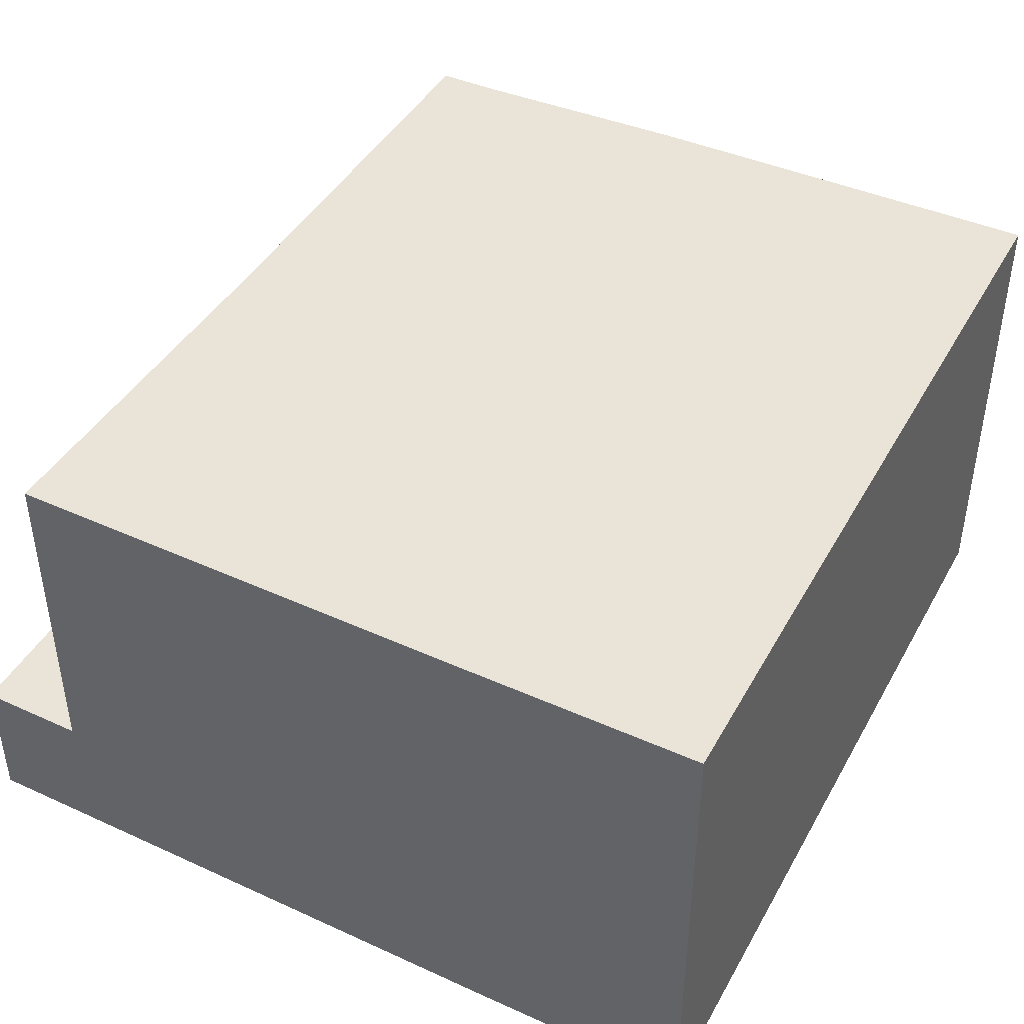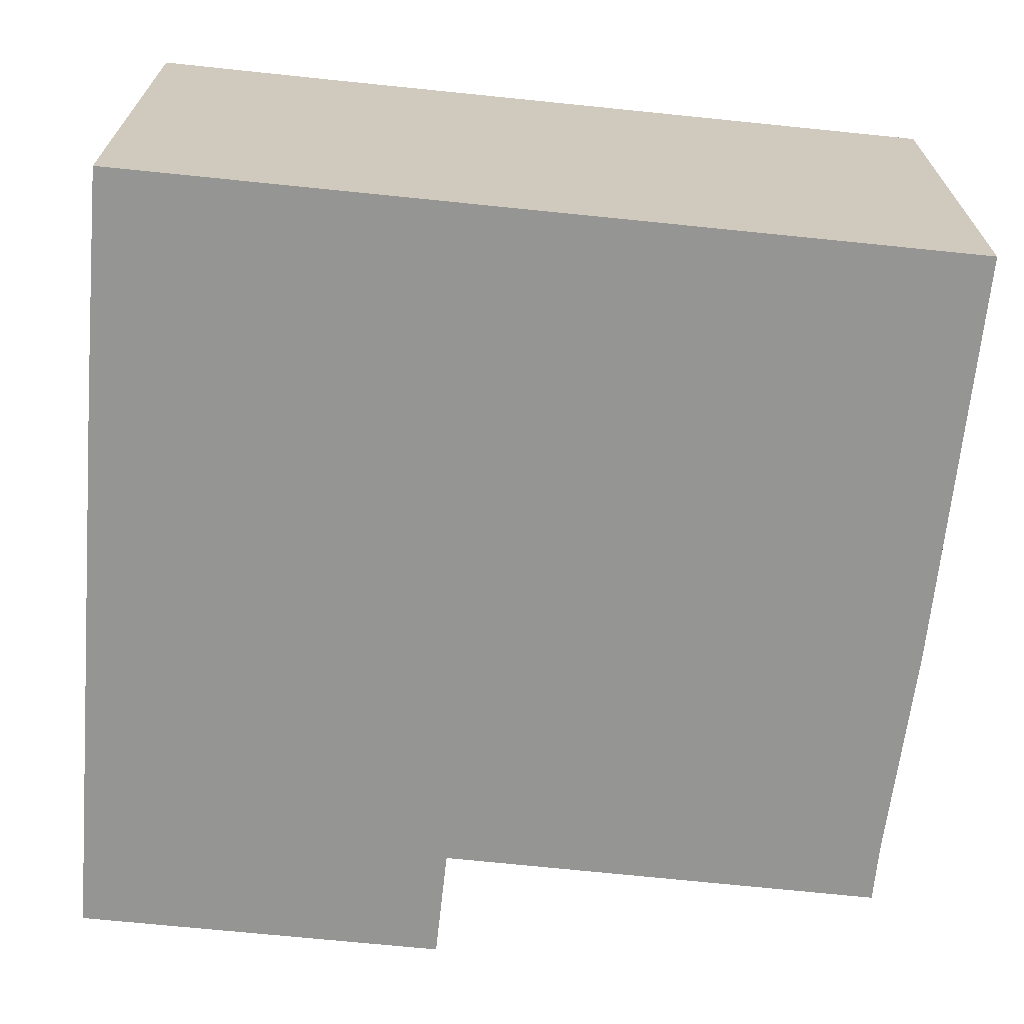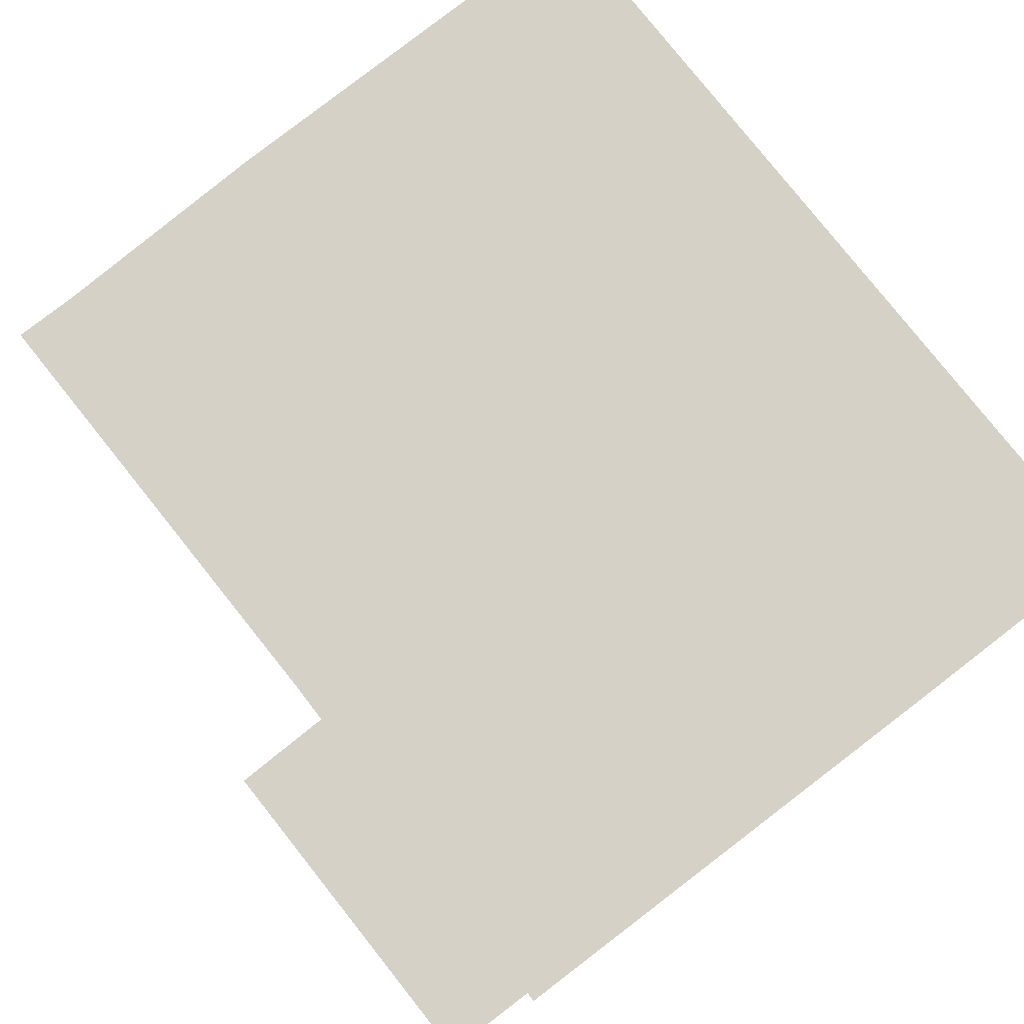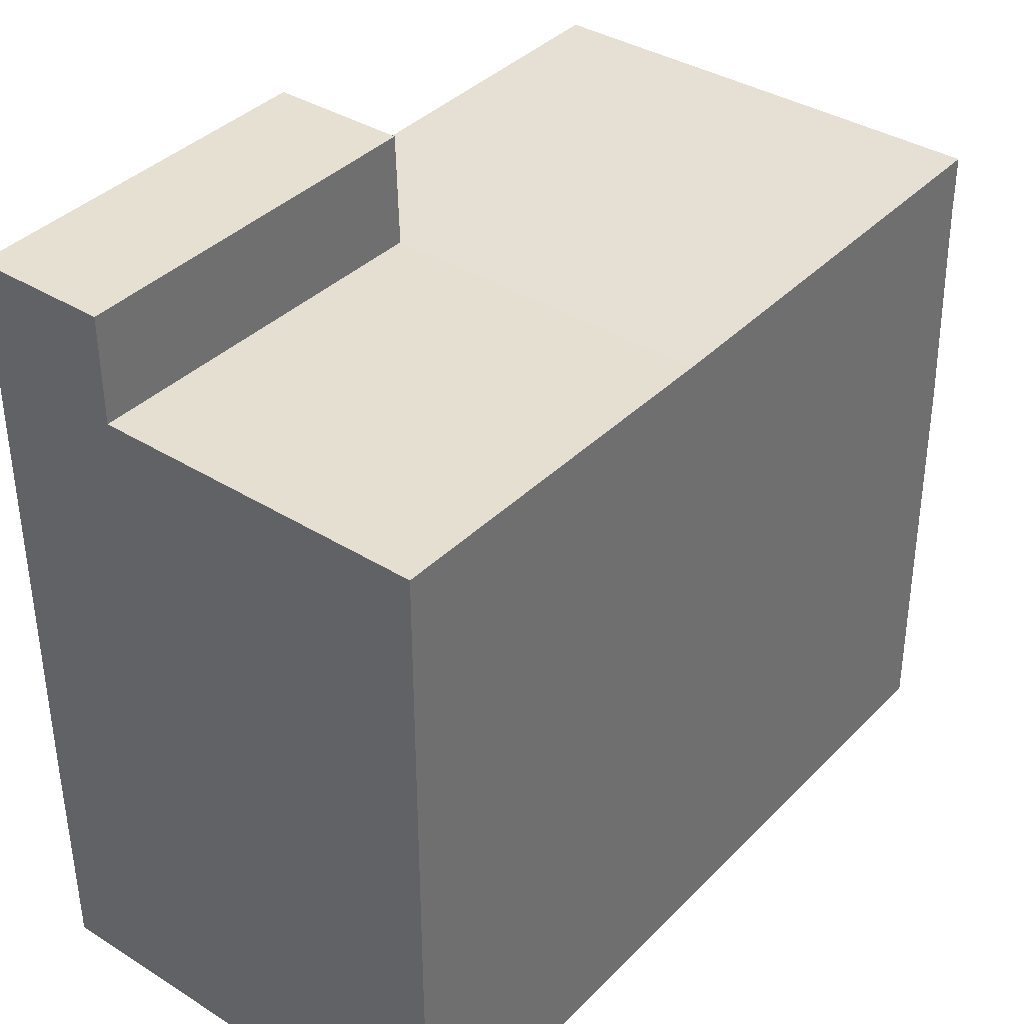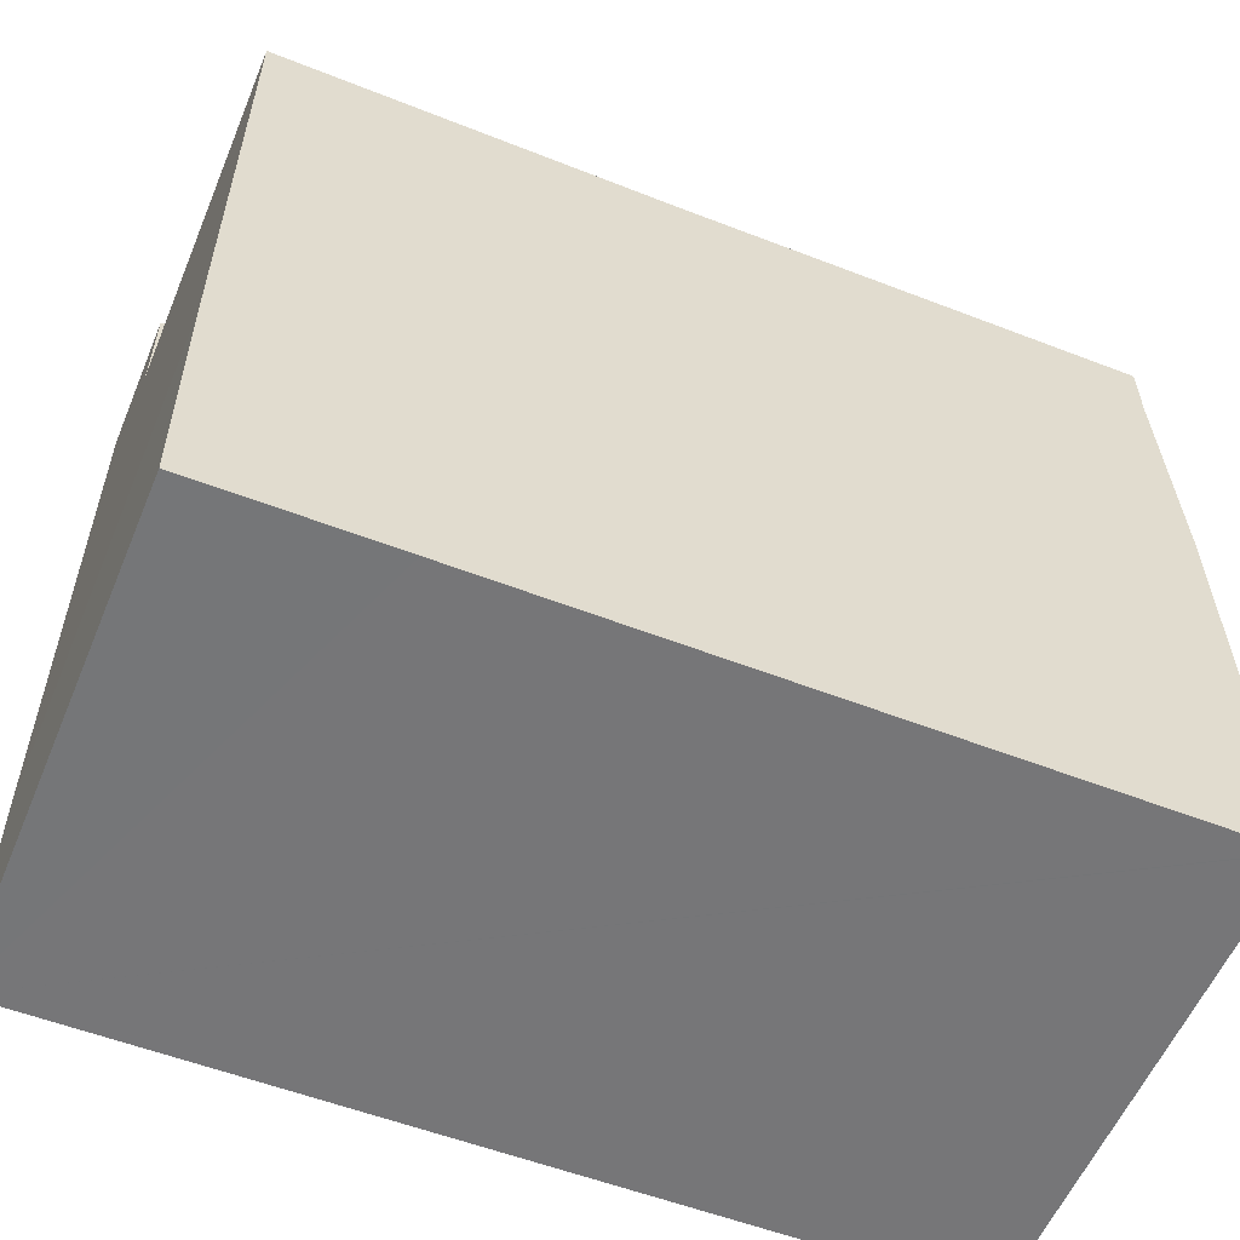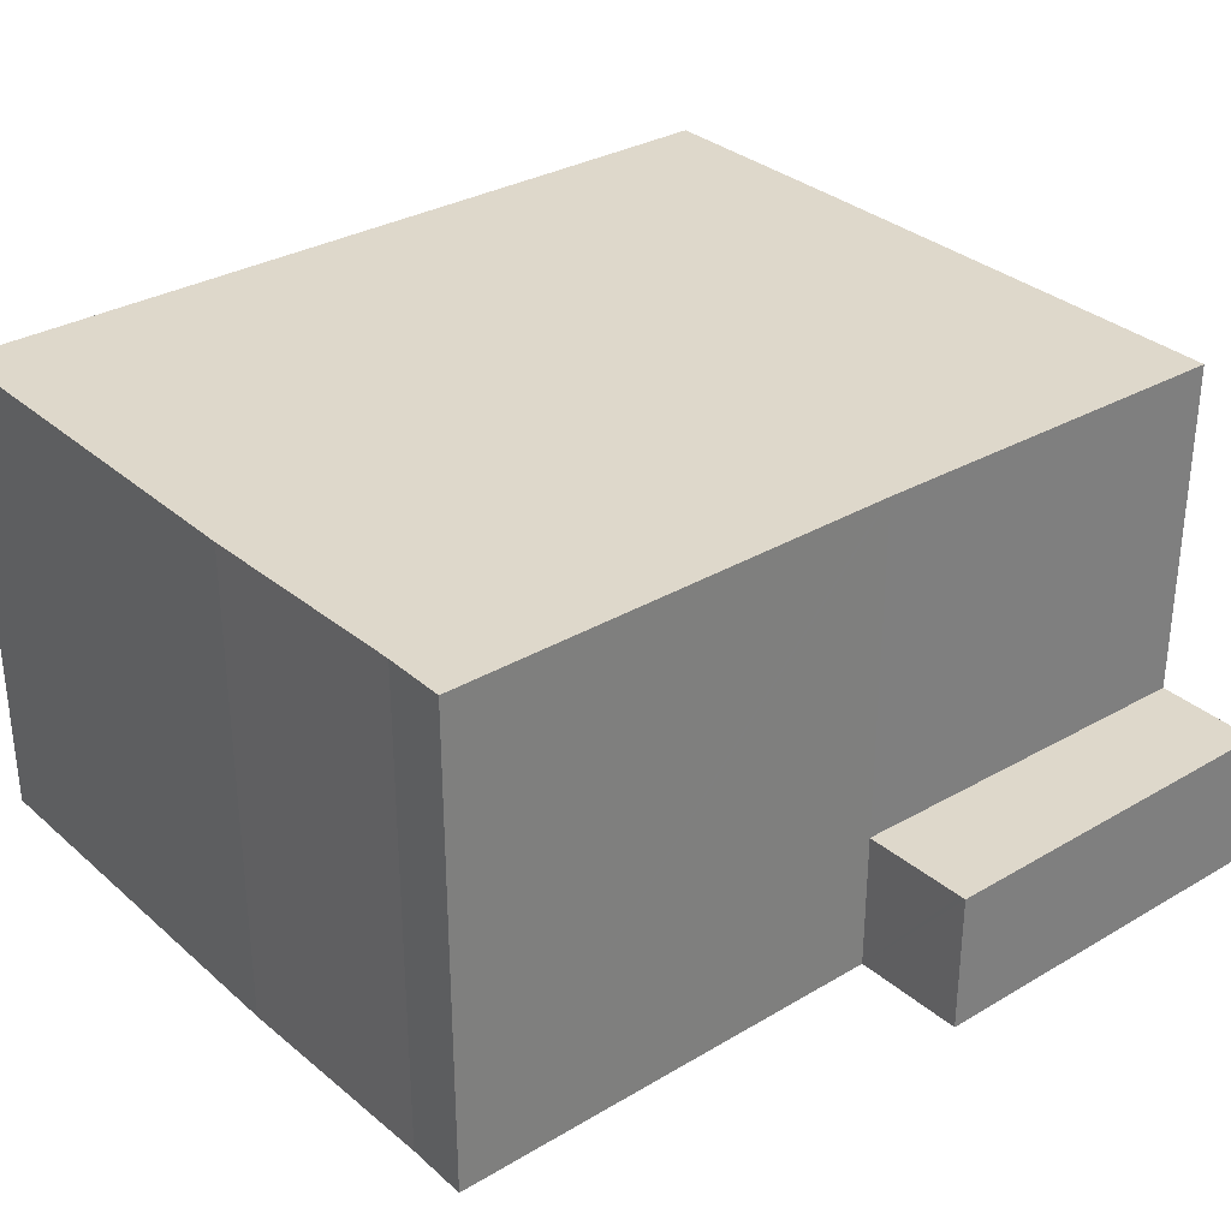
<metadata>
{"format":"obj","ext":"obj","renderer":"f3d","projection":"perspective","resolution":1024,"background":"white","views":[{"elev":42.9,"azim":118.5,"up":"+Y"},{"elev":-67.4,"azim":175.3,"up":"+Y"},{"elev":79.6,"azim":52.8,"up":"+Y"},{"elev":37.1,"azim":128.8,"up":"+Z"},{"elev":-57.2,"azim":157.4,"up":"+Z"},{"elev":31.6,"azim":-38.5,"up":"+Y"}]}
</metadata>
<code>
v  17.98 2.948 14.65
v  10 2.948 17.12
v  17.99 2.948 16.94
v  9.934 2.948 14.7
v  9.998 2.948 16.99
v  9.934 -9.004e-16 14.7
v  10 -1.048e-15 17.12
v  9.998 -1.04e-15 16.99
v  17.99 -1.037e-15 16.94
v  17.98 -8.972e-16 14.65
v  17.56 10.13 -0.361
v  17.98 10.13 4.444
v  17.95 10.13 -0.37
v  17.98 10.13 14.65
v  9.934 10.13 14.7
v  14.82 10.13 -0.298
v  14.13 10.13 -0.282
v  0.041 10.13 -0.001
v  9.845 10.13 14.71
v  0.348 10.13 13.63
v  0.136 10.13 8.878
v  0.096 10.13 6.263
v  0 10.13 6.2e-16
v  0.07 10.13 4.568
v  0.36 10.13 14.95
v  0.358 10.13 14.77
v  0 0 0
v  0.136 -5.436e-16 8.878
v  0.07 -2.797e-16 4.568
v  0.096 -3.835e-16 6.263
v  0.348 -8.348e-16 13.63
v  0.36 -9.157e-16 14.95
v  0.358 -9.041e-16 14.77
v  9.845 -9.005e-16 14.71
v  17.98 -2.721e-16 4.444
v  17.95 2.266e-17 -0.37
v  0.041 6.123e-20 -0.001
v  17.56 2.21e-17 -0.361
v  14.82 1.825e-17 -0.298
v  14.13 1.727e-17 -0.282
g defaultobject
f 1 2 3
f 2 1 4
f 2 4 5
f 6 5 4
f 5 6 2
f 2 6 7
f 7 6 8
f 7 3 2
f 3 7 9
f 9 1 3
f 1 9 10
f 10 4 1
f 4 10 6
f 8 9 7
f 9 8 6
f 9 6 10
f 11 12 13
f 12 11 14
f 14 11 15
f 15 11 16
f 15 16 17
f 15 17 18
f 15 18 19
f 19 18 20
f 20 18 21
f 21 18 22
f 22 18 23
f 22 23 24
f 20 25 19
f 25 20 26
f 27 24 23
f 24 27 22
f 22 27 21
f 21 27 28
f 28 27 29
f 28 29 30
f 28 20 21
f 20 28 31
f 31 26 20
f 26 31 25
f 25 31 32
f 32 31 33
f 32 19 25
f 19 32 15
f 15 32 6
f 6 32 34
f 6 14 15
f 14 6 10
f 10 12 14
f 12 10 35
f 12 35 13
f 13 35 36
f 36 11 13
f 11 36 16
f 16 36 17
f 17 36 18
f 18 36 23
f 23 36 37
f 23 37 27
f 37 36 38
f 37 38 39
f 37 39 40
f 35 38 36
f 38 35 39
f 39 35 10
f 39 10 40
f 40 10 37
f 37 10 6
f 37 6 34
f 37 34 31
f 31 34 32
f 37 31 27
f 27 31 29
f 29 31 30
f 30 31 28
f 31 32 33

</code>
